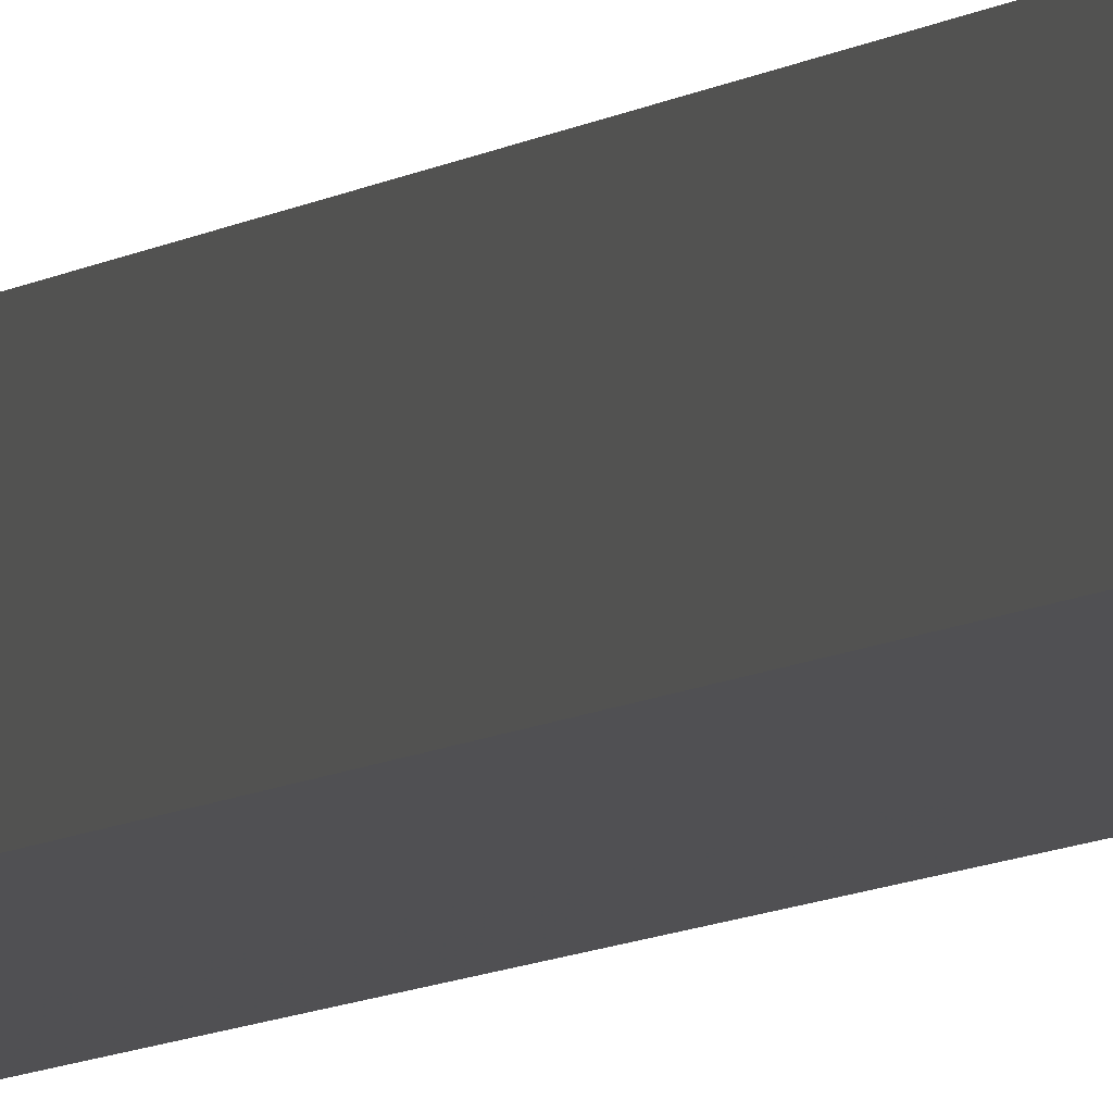
<metadata>
{"format":"stl","ext":"stl","renderer":"f3d","projection":"perspective","resolution":1024,"background":"white","views":[{"elev":-2.1,"azim":171.7,"up":"+Y"}]}
</metadata>
<code>
# stl→obj: 16 verts, 28 faces
v 9.838 -3.855 -288.2
v 9.818 -3.857 -288.2
v 9.818 -3.857 -291.8
v 9.838 -3.855 -291.8
v 9.857 -3.853 -288.2
v 9.857 -3.853 -291.8
v 9.877 -3.851 -291.8
v 9.877 -3.851 -288.2
v 9.872 -3.801 -291.8
v 9.872 -3.801 -288.2
v 9.812 -3.807 -291.8
v 9.832 -3.805 -288.2
v 9.832 -3.805 -291.8
v 9.852 -3.803 -291.8
v 9.812 -3.807 -288.2
v 9.852 -3.803 -288.2
f 1 2 3
f 1 3 4
f 5 4 6
f 5 6 7
f 5 1 4
f 8 5 7
f 8 7 9
f 10 8 9
f 11 12 13
f 13 12 14
f 15 12 11
f 14 16 9
f 12 16 14
f 16 10 9
f 2 15 11
f 2 11 3
f 16 8 10
f 12 5 16
f 16 5 8
f 15 1 12
f 12 1 5
f 15 2 1
f 7 14 9
f 6 14 7
f 4 13 14
f 4 14 6
f 3 11 13
f 3 13 4

</code>
